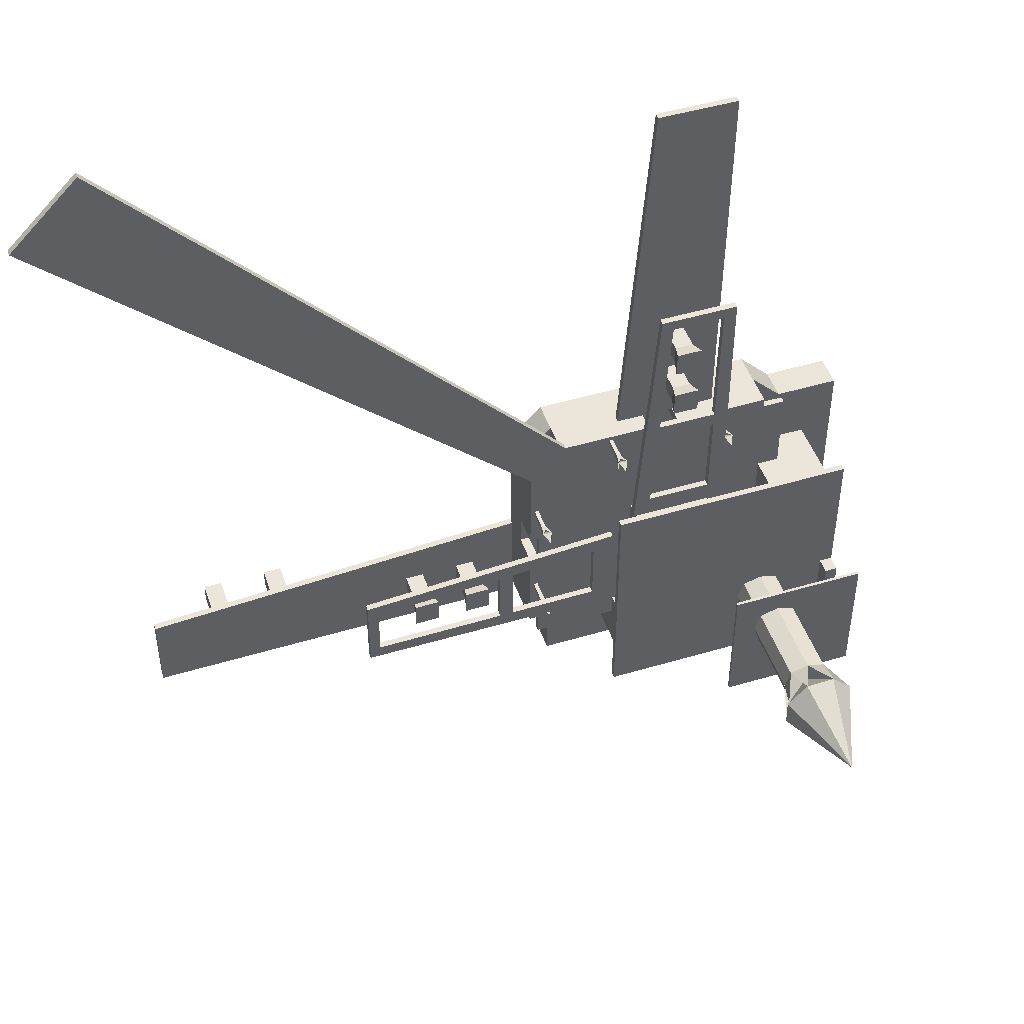
<metadata>
{"format":"obj","ext":"obj","renderer":"f3d","projection":"perspective","resolution":1024,"background":"white","views":[{"elev":47.5,"azim":161.4,"up":"+Z"}]}
</metadata>
<code>
o Cube_Cube.295
v -163 18 -174.3
v -163 20 -174.3
v -12.23 18 -33.44
v -12.23 20 -33.44
v -174.3 18 -163
v -174.3 20 -163
v -33.44 18 -12.23
v -33.44 20 -12.23
f 1 2 4 3
f 3 4 8 7
f 7 8 6 5
f 5 6 2 1
f 3 7 5 1
f 8 4 2 6
o Cube.054_Cube.070
v -212.9 19 -82.92
v -205.1 19 -82.92
v -212.9 19 -75.08
v -205.1 19 -75.08
v -211.8 10.5 -81.8
v -206.2 10.5 -81.8
v -206.2 10.5 -76.2
v -211.8 10.5 -76.2
f 13 9 10 14
f 14 10 12 15
f 15 12 11 16
f 16 11 9 13
f 12 10 9 11
f 16 13 14 15
o Cube.053_Cube.069
v -211.8 0 -81.8
v -206.2 0 -81.8
v -211.8 0 -76.2
v -206.2 0 -76.2
v -211.8 10.5 -81.8
v -206.2 10.5 -81.8
v -206.2 10.5 -76.2
v -211.8 10.5 -76.2
f 18 20 19 17
f 19 24 21 17
f 20 23 24 19
f 18 22 23 20
f 17 21 22 18
f 24 23 22 21
o Cube.052_Cube.068
v -211.8 0 -61.8
v -206.2 0 -61.8
v -211.8 0 -56.2
v -206.2 0 -56.2
v -211.8 10.5 -61.8
v -206.2 10.5 -61.8
v -206.2 10.5 -56.2
v -211.8 10.5 -56.2
f 26 28 27 25
f 27 32 29 25
f 28 31 32 27
f 26 30 31 28
f 25 29 30 26
f 32 31 30 29
o Cube.051_Cube.067
v -212.9 19 -62.92
v -205.1 19 -62.92
v -212.9 19 -55.08
v -205.1 19 -55.08
v -211.8 10.5 -61.8
v -206.2 10.5 -61.8
v -206.2 10.5 -56.2
v -211.8 10.5 -56.2
f 37 33 34 38
f 38 34 36 39
f 39 36 35 40
f 40 35 33 37
f 36 34 33 35
f 40 37 38 39
o Cube.048_Cube.066
v -60.92 19 -205.1
v -60.92 19 -212.9
v -53.08 19 -205.1
v -53.08 19 -212.9
v -59.8 10.5 -206.2
v -59.8 10.5 -211.8
v -54.2 10.5 -211.8
v -54.2 10.5 -206.2
f 45 41 42 46
f 46 42 44 47
f 47 44 43 48
f 48 43 41 45
f 44 42 41 43
f 48 45 46 47
o Cube.047_Cube.065
v -59.8 0 -206.2
v -59.8 0 -211.8
v -54.2 0 -206.2
v -54.2 0 -211.8
v -59.8 10.5 -206.2
v -59.8 10.5 -211.8
v -54.2 10.5 -211.8
v -54.2 10.5 -206.2
f 50 52 51 49
f 51 56 53 49
f 52 55 56 51
f 50 54 55 52
f 49 53 54 50
f 56 55 54 53
o Cube.050_Cube.064
v -79.8 0 -206.2
v -79.8 0 -211.8
v -74.2 0 -206.2
v -74.2 0 -211.8
v -79.8 10.5 -206.2
v -79.8 10.5 -211.8
v -74.2 10.5 -211.8
v -74.2 10.5 -206.2
f 58 60 59 57
f 59 64 61 57
f 60 63 64 59
f 58 62 63 60
f 57 61 62 58
f 64 63 62 61
o Cube.049_Cube.063
v -80.92 19 -205.1
v -80.92 19 -212.9
v -73.08 19 -205.1
v -73.08 19 -212.9
v -79.8 10.5 -206.2
v -79.8 10.5 -211.8
v -74.2 10.5 -211.8
v -74.2 10.5 -206.2
f 69 65 66 70
f 70 66 68 71
f 71 68 67 72
f 72 67 65 69
f 68 66 65 67
f 72 69 70 71
o Cube.034_Cube.060
v -185.8 35 -264.2
v -185.8 35 -185.8
v -264.2 35 -264.2
v -264.2 35 -185.8
v -264.2 33 -264.2
v -264.2 33 -185.8
v -185.8 33 -264.2
v -185.8 33 -185.8
f 77 79 80 78
f 73 75 76 74
f 80 74 76 78
f 74 80 79 73
f 79 77 75 73
f 76 75 77 78
o Cone.004
v -233.4 86.5 -249.1
v -242.6 86.5 -248.9
v -248.9 86.5 -242.2
v -248.7 86.5 -233.1
v -242.1 86.5 -226.8
v -232.9 86.5 -227
v -226.6 86.5 -233.6
v -226.8 86.5 -242.7
v -238 75.5 -238
v -237.8 114.1 -237.9
f 81 89 82
f 82 89 83
f 83 89 84
f 84 89 85
f 85 89 86
f 86 89 87
f 87 89 88
f 88 89 81
f 87 88 90
f 86 87 90
f 81 82 90
f 85 86 90
f 84 85 90
f 83 84 90
f 82 83 90
f 88 81 90
o Cube.046_Cube.058
v -209.9 34 -140.9
v -202.1 34 -140.9
v -209.9 34 -133.1
v -202.1 34 -133.1
v -208.8 29.5 -139.8
v -203.2 29.5 -139.8
v -203.2 29.5 -134.2
v -208.8 29.5 -134.2
f 95 91 92 96
f 96 92 94 97
f 97 94 93 98
f 98 93 91 95
f 94 92 91 93
f 98 95 96 97
o Cube.045_Cube.057
v -209.9 34 -123.9
v -202.1 34 -123.9
v -209.9 34 -116.1
v -202.1 34 -116.1
v -208.8 29.5 -122.8
v -203.2 29.5 -122.8
v -203.2 29.5 -117.2
v -208.8 29.5 -117.2
f 103 99 100 104
f 104 100 102 105
f 105 102 101 106
f 106 101 99 103
f 102 100 99 101
f 106 103 104 105
o Cube.043_Cube.055
v -203.2 19 -139.8
v -208.8 19 -139.8
v -203.2 19 -134.2
v -208.8 19 -134.2
v -203.2 29.5 -139.8
v -208.8 29.5 -139.8
v -208.8 29.5 -134.2
v -203.2 29.5 -134.2
f 108 107 109 110
f 109 107 111 114
f 110 109 114 113
f 108 110 113 112
f 107 108 112 111
f 114 111 112 113
o Cube.042_Cube.054
v -203.2 19 -122.8
v -208.8 19 -122.8
v -203.2 19 -117.2
v -208.8 19 -117.2
v -203.2 29.5 -122.8
v -208.8 29.5 -122.8
v -208.8 29.5 -117.2
v -203.2 29.5 -117.2
f 116 115 117 118
f 117 115 119 122
f 118 117 122 121
f 116 118 121 120
f 115 116 120 119
f 122 119 120 121
o Cube.041_Cube.053
v -221.1 20 -153.5
v -221.1 18 -153.5
v -189.1 18 -153.5
v -189.1 20 -153.5
v -222 20 -34.18
v -222 18 -34.18
v -197.3 18 -34.18
v -197.3 20 -34.18
f 123 127 130 126
f 125 129 128 124
f 129 125 126 130
f 130 127 128 129
f 127 123 124 128
f 126 125 124 123
o Cube.040_Cube.052
v -153.5 20 -221.1
v -153.5 18 -221.1
v -153.5 18 -189.1
v -153.5 20 -189.1
v -34.18 20 -222
v -34.18 18 -222
v -34.17 18 -197.3
v -34.17 20 -197.3
f 131 134 138 135
f 133 132 136 137
f 137 138 134 133
f 138 137 136 135
f 135 136 132 131
f 134 131 132 133
o Cube.039_Cube.051
v -122.8 19 -203.2
v -122.8 19 -208.8
v -117.2 19 -203.2
v -117.2 19 -208.8
v -122.8 29.5 -203.2
v -122.8 29.5 -208.8
v -117.2 29.5 -208.8
v -117.2 29.5 -203.2
f 140 142 141 139
f 141 146 143 139
f 142 145 146 141
f 140 144 145 142
f 139 143 144 140
f 146 145 144 143
o Cube.038_Cube.050
v -123.9 34 -202.1
v -123.9 34 -209.9
v -116.1 34 -202.1
v -116.1 34 -209.9
v -122.8 29.5 -203.2
v -122.8 29.5 -208.8
v -117.2 29.5 -208.8
v -117.2 29.5 -203.2
f 151 147 148 152
f 152 148 150 153
f 153 150 149 154
f 154 149 147 151
f 150 148 147 149
f 154 151 152 153
o Cube.037_Cube.049
v -140.9 34 -202.1
v -140.9 34 -209.9
v -133.1 34 -202.1
v -133.1 34 -209.9
v -139.8 29.5 -203.2
v -139.8 29.5 -208.8
v -134.2 29.5 -208.8
v -134.2 29.5 -203.2
f 159 155 156 160
f 160 156 158 161
f 161 158 157 162
f 162 157 155 159
f 158 156 155 157
f 162 159 160 161
o Cube.036_Cube.048
v -139.8 19 -203.2
v -139.8 19 -208.8
v -134.2 19 -203.2
v -134.2 19 -208.8
v -139.8 29.5 -203.2
v -139.8 29.5 -208.8
v -134.2 29.5 -208.8
v -134.2 29.5 -203.2
f 164 166 165 163
f 165 170 167 163
f 166 169 170 165
f 164 168 169 166
f 163 167 168 164
f 170 169 168 167
o Cube.035_Cube.047
v -196 33 -100
v -196 35 -100
v -190 33 -183
v -190 35 -183
v -220 33 -100
v -220 35 -100
v -220 33 -183
v -220 35 -183
v -215.1 33 -183
v -194.9 33 -183
v -194.9 35 -183
v -215.1 35 -183
v -199.9 33 -100
v -216.1 33 -100
v -216.1 35 -100
v -199.9 35 -100
v -190.5 33 -176.6
v -192.5 33 -148.9
v -192.5 35 -148.9
v -190.5 35 -176.6
v -220 33 -148.9
v -220 33 -176.6
v -220 35 -176.6
v -220 35 -148.9
v -215.2 35 -176.6
v -215.5 35 -148.9
v -195.3 35 -176.6
v -197 35 -148.9
v -195.3 33 -176.6
v -197 33 -148.9
v -215.2 33 -176.6
v -215.5 33 -148.9
v -192.8 33 -144.5
v -220 35 -144.5
v -215.5 35 -144.5
v -197.2 35 -144.5
v -197.2 33 -144.5
v -215.5 33 -144.5
v -192.8 35 -144.5
v -220 33 -144.5
v -195.8 33 -103.4
v -220 35 -103.4
v -216 35 -103.4
v -199.7 35 -103.4
v -199.7 33 -103.4
v -216 33 -103.4
v -195.8 35 -103.4
v -220 33 -103.4
f 187 173 174 190
f 179 177 178 182
f 218 175 176 212
f 183 171 172 186
f 216 184 175 218
f 214 186 172 217
f 212 176 185 213
f 213 185 186 214
f 211 171 183 215
f 215 183 184 216
f 175 184 185 176
f 184 183 186 185
f 173 180 181 174
f 180 179 182 181
f 180 199 201 179
f 196 202 201 195
f 173 187 199 180
f 187 188 200 199
f 182 195 197 181
f 201 199 197 195
f 178 193 195 182
f 193 194 196 195
f 181 197 190 174
f 197 198 189 190
f 179 201 192 177
f 201 202 191 192
f 177 192 193 178
f 192 191 194 193
f 203 188 189 209
f 188 187 190 189
f 202 196 198 200
f 198 197 199 200
f 211 203 209 217
f 200 207 208 202
f 188 203 207 200
f 196 205 206 198
f 194 204 205 196
f 198 206 209 189
f 202 208 210 191
f 191 210 204 194
f 171 211 217 172
f 203 211 215 207
f 204 212 213 205
f 206 214 217 209
f 208 216 218 210
f 210 218 212 204
f 208 207 206 205
f 213 216 208 205
f 216 213 214 215
f 214 206 207 215
o Cube.032_Cube.042
v -100 33 -196
v -100 35 -196
v -183 33 -190
v -183 35 -190
v -100 33 -220
v -100 35 -220
v -183 33 -220
v -183 35 -220
v -183 33 -215.1
v -183 33 -194.9
v -183 35 -194.9
v -183 35 -215.1
v -100 33 -199.9
v -100 33 -216.1
v -100 35 -216.1
v -100 35 -199.9
v -176.6 33 -190.5
v -148.9 33 -192.5
v -148.9 35 -192.5
v -176.6 35 -190.5
v -148.9 33 -220
v -176.6 33 -220
v -176.6 35 -220
v -148.9 35 -220
v -176.6 35 -215.2
v -148.9 35 -215.5
v -176.6 35 -195.3
v -148.9 35 -197
v -176.6 33 -195.3
v -148.9 33 -197
v -176.6 33 -215.2
v -148.9 33 -215.5
v -144.5 33 -192.8
v -144.5 35 -220
v -144.5 35 -215.5
v -144.5 35 -197.2
v -144.5 33 -197.2
v -144.5 33 -215.5
v -144.5 35 -192.8
v -144.5 33 -220
v -103.4 33 -195.8
v -103.4 35 -220
v -103.4 35 -216
v -103.4 35 -199.7
v -103.4 33 -199.7
v -103.4 33 -216
v -103.4 35 -195.8
v -103.4 33 -220
f 235 238 222 221
f 227 230 226 225
f 266 260 224 223
f 231 234 220 219
f 264 266 223 232
f 262 265 220 234
f 260 261 233 224
f 261 262 234 233
f 259 263 231 219
f 263 264 232 231
f 223 224 233 232
f 232 233 234 231
f 221 222 229 228
f 228 229 230 227
f 228 227 249 247
f 244 243 249 250
f 221 228 247 235
f 235 247 248 236
f 230 229 245 243
f 249 243 245 247
f 226 230 243 241
f 241 243 244 242
f 229 222 238 245
f 245 238 237 246
f 227 225 240 249
f 249 240 239 250
f 225 226 241 240
f 240 241 242 239
f 251 257 237 236
f 236 237 238 235
f 250 248 246 244
f 246 248 247 245
f 259 265 257 251
f 248 250 256 255
f 236 248 255 251
f 244 246 254 253
f 242 244 253 252
f 246 237 257 254
f 250 239 258 256
f 239 242 252 258
f 219 220 265 259
f 251 255 263 259
f 252 253 261 260
f 254 257 265 262
f 256 258 266 264
f 258 252 260 266
f 256 253 254 255
f 261 253 256 264
f 264 263 262 261
f 262 263 255 254
o Cube.031_Cube.041
v -243.7 35 -232
v -243.7 76 -232
v -243.7 35 -243.7
v -243.7 76 -243.7
v -232 35 -232
v -232 76 -232
v -232 35 -243.7
v -232 76 -243.7
v -245.5 35 -237.9
v -245.5 76 -237.9
v -230.2 35 -237.9
v -230.2 76 -237.9
v -237.9 35 -245.5
v -237.9 76 -245.5
v -237.9 35 -230.2
v -237.9 76 -230.2
v -237.9 76 -237.9
v -237.9 35 -237.9
v -248.6 86.56 -233.2
v -248.6 86.56 -242.5
v -233.2 86.56 -248.6
v -233.2 86.56 -227.1
v -242.5 86.56 -227.1
v -227.1 86.56 -233.2
v -227.1 86.56 -242.5
v -242.5 86.56 -248.6
f 275 276 270 269
f 279 280 274 273
f 277 278 272 271
f 281 282 268 267
f 284 277 271 281
f 279 273 277 284
f 273 274 278 277
f 267 268 276 275
f 269 279 284 275
f 275 284 281 267
f 271 272 282 281
f 269 270 280 279
f 276 285 283
f 268 285 276
f 283 285 268
f 276 286 270
f 283 286 276
f 270 286 283
f 280 287 274
f 283 287 280
f 274 287 283
f 282 288 283
f 272 288 282
f 283 288 272
f 283 289 282
f 268 289 283
f 282 289 268
f 283 290 278
f 272 290 283
f 278 290 272
f 274 291 278
f 283 291 274
f 278 291 283
f 270 292 280
f 283 292 270
f 280 292 283
o Cube.028_Cube.038
v -230 35 -260
v -230 40 -260
v -255 35 -260
v -255 40 -260
v -230 35 -264
v -230 40 -264
v -255 35 -264
v -255 40 -264
f 293 294 296 295
f 295 296 300 299
f 299 300 298 297
f 297 298 294 293
f 295 299 297 293
f 300 296 294 298
o Cube.027_Cube.037
v -238 40 -261
v -238 49 -261
v -254 40 -261
v -254 49 -261
v -238 40 -263
v -238 49 -263
v -254 40 -263
v -254 49 -263
f 301 302 304 303
f 303 304 308 307
f 307 308 306 305
f 305 306 302 301
f 303 307 305 301
f 308 304 302 306
o Cube.026_Cube.036
v -263 40 -238
v -263 49 -238
v -263 40 -254
v -263 49 -254
v -261 40 -238
v -261 49 -238
v -261 40 -254
v -261 49 -254
f 309 310 312 311
f 311 312 316 315
f 315 316 314 313
f 313 314 310 309
f 311 315 313 309
f 316 312 310 314
o Cube.025_Cube.035
v -264 35 -230
v -264 40 -230
v -264 35 -255
v -264 40 -255
v -260 35 -230
v -260 40 -230
v -260 35 -255
v -260 40 -255
f 317 318 320 319
f 319 320 324 323
f 323 324 322 321
f 321 322 318 317
f 319 323 321 317
f 324 320 318 322
o Cube.024_Cube.034
v -267 49 -223
v -267 50 -223
v -267 49 -267
v -267 50 -267
v -223 49 -223
v -223 50 -223
v -223 49 -267
v -223 50 -267
f 325 326 328 327
f 327 328 332 331
f 331 332 330 329
f 329 330 326 325
f 327 331 329 325
f 332 328 326 330
o Cube.023_Cube.033
v -162.6 20 -223.6
v -163 29 -224
v -161.4 20 -223.6
v -161 29 -224
v -162.6 20 -222.4
v -163 29 -222
v -161.4 20 -222.4
v -161 29 -222
v -161.4 20 -223
v -161 29 -223
v -162.6 20 -223
v -163 29 -223
v -162 20 -223.6
v -162 29 -224
v -162 20 -222.4
v -162 29 -222
v -162 29 -223
v -162 20 -223
v -163.4 31 -221.6
v -160.6 31 -224.4
v -160.6 31 -221.6
v -163.4 31 -224.4
v -162.7 27.28 -223.7
v -161.3 27.28 -223.7
v -161.3 27.28 -222.3
v -162.7 27.28 -222.3
v -162.7 27.28 -223
v -161.3 27.28 -223
v -162 27.28 -222.3
v -162 27.28 -223.7
f 362 346 336 356
f 360 342 340 357
f 361 348 338 358
f 359 344 334 355
f 350 347 337 343
f 334 344 354
f 349 344 351
f 345 350 343 333
f 358 338 344 359
f 356 336 342 360
f 335 341 350 345
f 342 349 353
f 336 346 352
f 341 339 347 350
f 357 340 348 361
f 355 334 346 362
f 348 349 351
f 338 348 351
f 344 338 351
f 342 336 352
f 349 342 352
f 346 349 352
f 340 342 353
f 349 348 353
f 348 340 353
f 344 349 354
f 346 334 354
f 349 346 354
f 333 355 362 345
f 339 357 361 347
f 335 356 360 341
f 337 358 359 343
f 343 359 355 333
f 347 361 358 337
f 341 360 357 339
f 345 362 356 335
o Cone.003
v -160.6 31 -224.4
v -163.4 31 -224.4
v -163.4 31 -221.6
v -160.6 31 -221.6
v -162 29 -223
v -162 34 -223
f 363 367 364
f 364 367 365
f 365 367 366
f 366 367 363
f 363 364 368
f 366 363 368
f 365 366 368
f 364 365 368
o Cone.002
v -160.6 31 -188.4
v -163.4 31 -188.4
v -163.4 31 -185.6
v -160.6 31 -185.6
v -162 29 -187
v -162 34 -187
f 369 373 370
f 370 373 371
f 371 373 372
f 372 373 369
f 369 370 374
f 372 369 374
f 371 372 374
f 370 371 374
o Cube.022_Cube.032
v -162.6 20 -187.6
v -163 29 -188
v -161.4 20 -187.6
v -161 29 -188
v -162.6 20 -186.4
v -163 29 -186
v -161.4 20 -186.4
v -161 29 -186
v -161.4 20 -187
v -161 29 -187
v -162.6 20 -187
v -163 29 -187
v -162 20 -187.6
v -162 29 -188
v -162 20 -186.4
v -162 29 -186
v -162 29 -187
v -162 20 -187
v -163.4 31 -185.6
v -160.6 31 -188.4
v -160.6 31 -185.6
v -163.4 31 -188.4
v -162.7 27.28 -187.7
v -161.3 27.28 -187.7
v -161.3 27.28 -186.3
v -162.7 27.28 -186.3
v -162.7 27.28 -187
v -161.3 27.28 -187
v -162 27.28 -186.3
v -162 27.28 -187.7
f 404 388 378 398
f 402 384 382 399
f 403 390 380 400
f 401 386 376 397
f 392 389 379 385
f 376 386 396
f 391 386 393
f 387 392 385 375
f 400 380 386 401
f 398 378 384 402
f 377 383 392 387
f 384 391 395
f 378 388 394
f 383 381 389 392
f 399 382 390 403
f 397 376 388 404
f 390 391 393
f 380 390 393
f 386 380 393
f 384 378 394
f 391 384 394
f 388 391 394
f 382 384 395
f 391 390 395
f 390 382 395
f 386 391 396
f 388 376 396
f 391 388 396
f 375 397 404 387
f 381 399 403 389
f 377 398 402 383
f 379 400 401 385
f 385 401 397 375
f 389 403 400 379
f 383 402 399 381
f 387 404 398 377
o Cube.021_Cube.031
v -187.6 20 -161.4
v -188 29 -161
v -187.6 20 -162.6
v -188 29 -163
v -186.4 20 -161.4
v -186 29 -161
v -186.4 20 -162.6
v -186 29 -163
v -187 20 -162.6
v -187 29 -163
v -187 20 -161.4
v -187 29 -161
v -187.6 20 -162
v -188 29 -162
v -186.4 20 -162
v -186 29 -162
v -187 29 -162
v -187 20 -162
v -185.6 31 -160.6
v -188.4 31 -163.4
v -185.6 31 -163.4
v -188.4 31 -160.6
v -187.7 27.28 -161.3
v -187.7 27.28 -162.7
v -186.3 27.28 -162.7
v -186.3 27.28 -161.3
v -187 27.28 -161.3
v -187 27.28 -162.7
v -186.3 27.28 -162
v -187.7 27.28 -162
f 434 418 408 428
f 432 414 412 429
f 433 420 410 430
f 431 416 406 427
f 422 419 409 415
f 406 416 426
f 421 416 423
f 417 422 415 405
f 430 410 416 431
f 428 408 414 432
f 407 413 422 417
f 414 421 425
f 408 418 424
f 413 411 419 422
f 429 412 420 433
f 427 406 418 434
f 420 421 423
f 410 420 423
f 416 410 423
f 414 408 424
f 421 414 424
f 418 421 424
f 412 414 425
f 421 420 425
f 420 412 425
f 416 421 426
f 418 406 426
f 421 418 426
f 405 427 434 417
f 411 429 433 419
f 407 428 432 413
f 409 430 431 415
f 415 431 427 405
f 419 433 430 409
f 413 432 429 411
f 417 434 428 407
o Cone.001
v -188.4 31 -163.4
v -188.4 31 -160.6
v -185.6 31 -160.6
v -185.6 31 -163.4
v -187 29 -162
v -187 34 -162
f 435 439 436
f 436 439 437
f 437 439 438
f 438 439 435
f 435 436 440
f 438 435 440
f 437 438 440
f 436 437 440
o Cone
v -224.4 31 -163.4
v -224.4 31 -160.6
v -221.6 31 -160.6
v -221.6 31 -163.4
v -223 29 -162
v -223 34 -162
f 441 445 442
f 442 445 443
f 443 445 444
f 444 445 441
f 441 442 446
f 444 441 446
f 443 444 446
f 442 443 446
o Cube.020_Cube.029
v -223.6 20 -161.4
v -224 29 -161
v -223.6 20 -162.6
v -224 29 -163
v -222.4 20 -161.4
v -222 29 -161
v -222.4 20 -162.6
v -222 29 -163
v -223 20 -162.6
v -223 29 -163
v -223 20 -161.4
v -223 29 -161
v -223.6 20 -162
v -224 29 -162
v -222.4 20 -162
v -222 29 -162
v -223 29 -162
v -223 20 -162
v -221.6 31 -160.6
v -224.4 31 -163.4
v -221.6 31 -163.4
v -224.4 31 -160.6
v -223.7 27.28 -161.3
v -223.7 27.28 -162.7
v -222.3 27.28 -162.7
v -222.3 27.28 -161.3
v -223 27.28 -161.3
v -223 27.28 -162.7
v -222.3 27.28 -162
v -223.7 27.28 -162
f 476 460 450 470
f 474 456 454 471
f 475 462 452 472
f 473 458 448 469
f 464 461 451 457
f 448 458 468
f 463 458 465
f 459 464 457 447
f 472 452 458 473
f 470 450 456 474
f 449 455 464 459
f 456 463 467
f 450 460 466
f 455 453 461 464
f 471 454 462 475
f 469 448 460 476
f 462 463 465
f 452 462 465
f 458 452 465
f 456 450 466
f 463 456 466
f 460 463 466
f 454 456 467
f 463 462 467
f 462 454 467
f 458 463 468
f 460 448 468
f 463 460 468
f 447 469 476 459
f 453 471 475 461
f 449 470 474 455
f 451 472 473 457
f 457 473 469 447
f 461 475 472 451
f 455 474 471 453
f 459 476 470 449
o Cube.016_Cube.027
v -170 10 -160
v -170 20 -160
v -200 10 -160
v -200 20 -160
v -170 10 -163
v -170 20 -163
v -200 10 -163
v -200 20 -163
f 477 478 480 479
f 479 480 484 483
f 483 484 482 481
f 481 482 478 477
f 479 483 481 477
f 484 480 478 482
o Cube.015_Cube.026
v -210 10 -160
v -210 20 -160
v -240 10 -160
v -240 20 -160
v -210 10 -163
v -210 20 -163
v -240 10 -163
v -240 20 -163
f 485 486 488 487
f 487 488 492 491
f 491 492 490 489
f 489 490 486 485
f 487 491 489 485
f 492 488 486 490
o Cube.018_Cube.025
v -160 10 -200
v -160 20 -200
v -160 10 -170
v -160 20 -170
v -163 10 -200
v -163 20 -200
v -163 10 -170
v -163 20 -170
f 493 494 496 495
f 495 496 500 499
f 499 500 498 497
f 497 498 494 493
f 495 499 497 493
f 500 496 494 498
o Cube.019_Cube.023
v -160 10 -240
v -160 20 -240
v -160 10 -210
v -160 20 -210
v -163 10 -240
v -163 20 -240
v -163 10 -210
v -163 20 -210
f 501 502 504 503
f 503 504 508 507
f 507 508 506 505
f 505 506 502 501
f 503 507 505 501
f 508 504 502 506
o Cube.012_Cube.021
v -247 18 -163
v -247 20 -163
v -247 18 -247
v -247 20 -247
v -163 18 -163
v -163 20 -163
v -163 18 -247
v -163 20 -247
f 509 510 512 511
f 511 512 516 515
f 515 516 514 513
f 513 514 510 509
f 511 515 513 509
f 516 512 510 514
o Cube.014
v -220 10 -195
v -220 34 -195
v -220 10 -220
v -220 34 -220
v -195 10 -195
v -195 34 -195
v -195 10 -220
v -195 34 -220
f 517 518 520 519
f 519 520 524 523
f 523 524 522 521
f 521 522 518 517
f 519 523 521 517
f 524 520 518 522
o Cylinder.001
v -240 10 -256.8
v -240 35 -256.8
v -233.6 10 -255.5
v -233.6 35 -255.5
v -228.1 10 -251.9
v -228.1 35 -251.9
v -224.5 10 -246.4
v -224.5 35 -246.4
v -223.2 10 -240
v -223.2 35 -240
v -224.5 10 -233.6
v -224.5 35 -233.6
v -228.1 10 -228.1
v -228.1 35 -228.1
v -233.6 10 -224.5
v -233.6 35 -224.5
v -240 10 -223.2
v -240 35 -223.2
v -246.4 10 -224.5
v -246.4 35 -224.5
v -251.9 10 -228.1
v -251.9 35 -228.1
v -255.5 10 -233.6
v -255.5 35 -233.6
v -256.8 10 -240
v -256.8 35 -240
v -255.5 10 -246.4
v -255.5 35 -246.4
v -251.9 10 -251.9
v -251.9 35 -251.9
v -246.4 10 -255.5
v -246.4 35 -255.5
f 525 526 528 527
f 527 528 530 529
f 529 530 532 531
f 531 532 534 533
f 533 534 536 535
f 535 536 538 537
f 537 538 540 539
f 539 540 542 541
f 541 542 544 543
f 543 544 546 545
f 545 546 548 547
f 547 548 550 549
f 549 550 552 551
f 551 552 554 553
f 528 526 556 554 552 550 548 546 544 542 540 538 536 534 532 530
f 553 554 556 555
f 555 556 526 525
f 525 527 529 531 533 535 537 539 541 543 545 547 549 551 553 555
o Cube.013
v -260 10 -190
v -260 30 -190
v -190 10 -260
v -190 30 -260
v -240 10 -260
v -240 30 -260
v -240 10 -190
v -240 30 -190
v -260 10 -240
v -260 30 -240
v -190 10 -240
v -190 30 -240
v -240 30 -240
v -240 10 -240
f 561 562 560 559
f 563 564 558 557
f 570 567 568 569
f 569 566 558 564
f 570 569 564 563
f 565 570 563 557
f 560 562 569 568
f 565 561 570
f 561 559 567 570
f 559 560 568 567
f 557 558 566 565
f 565 566 562 561
f 569 562 566
o Cube.011
v -250 0 -270
v -250 10 -270
v -270 0 -250
v -270 10 -250
v -250 10 -250
v -250 0 -250
v -170 10 -270
v -170 0 -160
v -170 0 -270
v -170 10 -160
v -170 10 -250
v -170 0 -250
v -270 0 -170
v -160 10 -170
v -250 10 -170
v -250 0 -170
v -270 10 -170
v -160 0 -170
v -170 10 -170
v -170 0 -170
v -240 0 -270
v -240 10 -160
v -240 0 -250
v -240 10 -270
v -240 0 -160
v -240 10 -250
v -240 0 -170
v -240 10 -170
v -270 10 -240
v -160 0 -240
v -270 0 -240
v -160 10 -240
v -250 10 -240
v -250 0 -240
v -170 10 -240
v -170 0 -240
v -240 10 -240
v -240 0 -240
f 588 584 580 578
f 578 590 588
f 583 586 585 587
f 586 597 595
f 592 598 585
f 594 572 575 596
f 573 571 576
f 601 599 574 573
f 573 574 572 571
f 575 572 574
f 591 579 582 593
f 582 579 577 581
f 580 584 589
f 597 590 578 595
f 591 594 577 579
f 608 606 590 597
f 602 605 589 584
f 601 604 586 583
f 607 603 585 598
f 603 599 587 585
f 606 600 588 590
f 600 602 584 588
f 605 607 598 589
f 604 608 597 586
f 571 572 594 591
f 592 585 586 595
f 571 591 593 576
f 577 594 596 581
f 578 580 592 595
f 589 598 592 580
f 576 593 608 604
f 581 596 607 605
f 602 581 605
f 602 600 582 581
f 575 574 599 603
f 596 575 603 607
f 573 576 604 601
f 600 606 582
f 593 582 606 608
f 583 587 599 601

</code>
